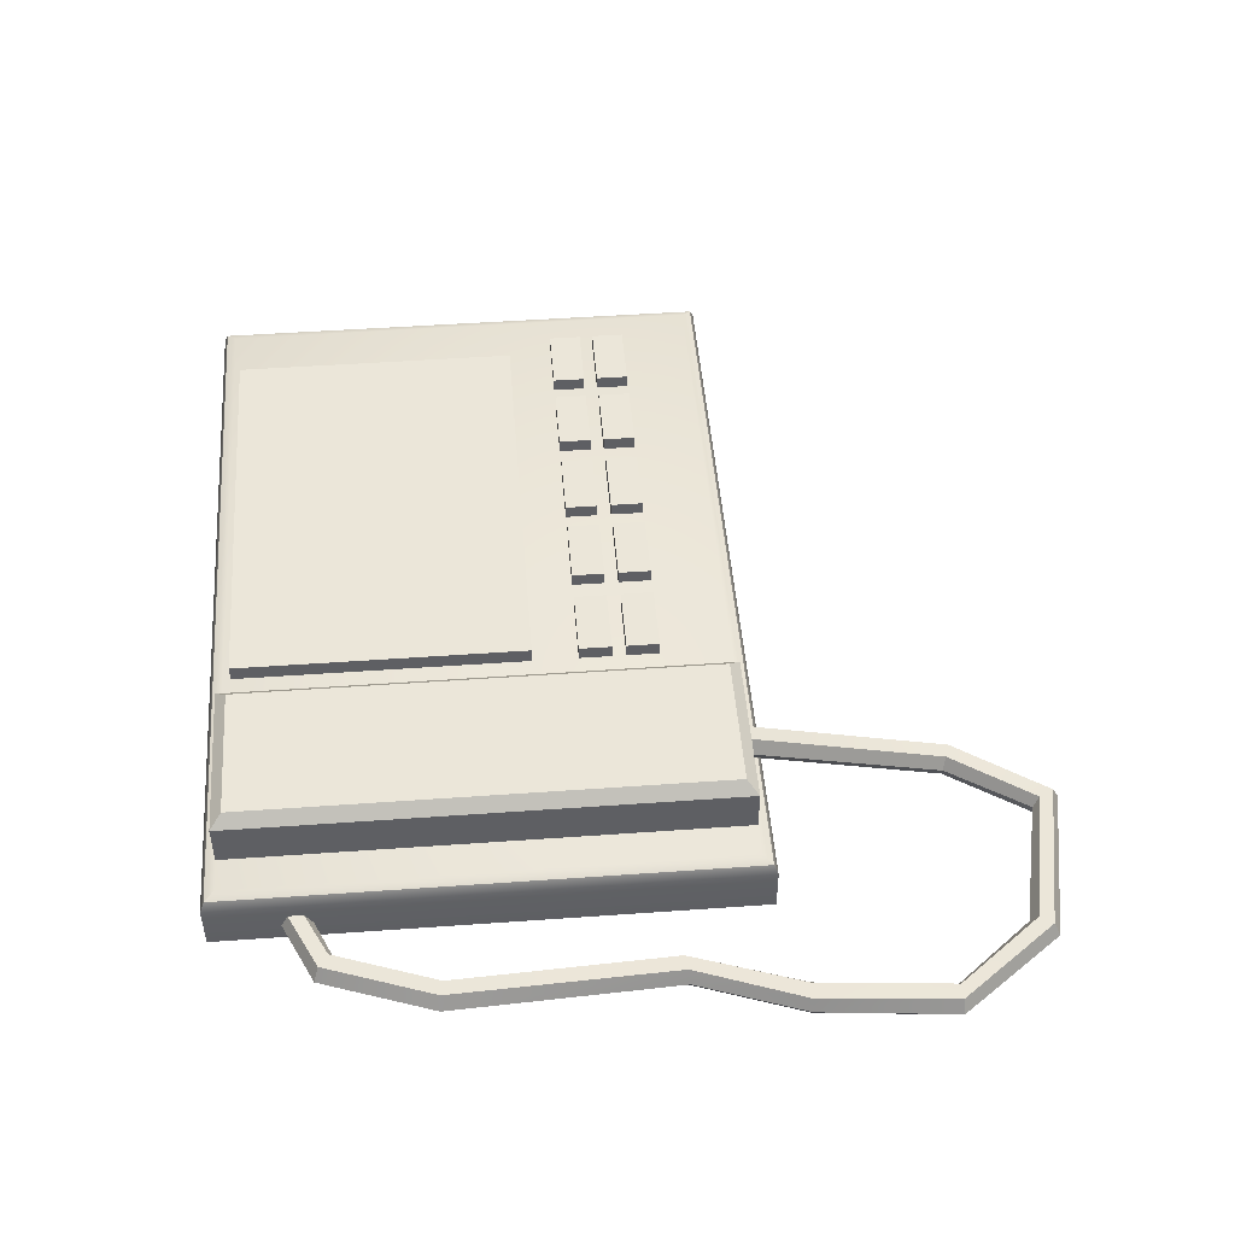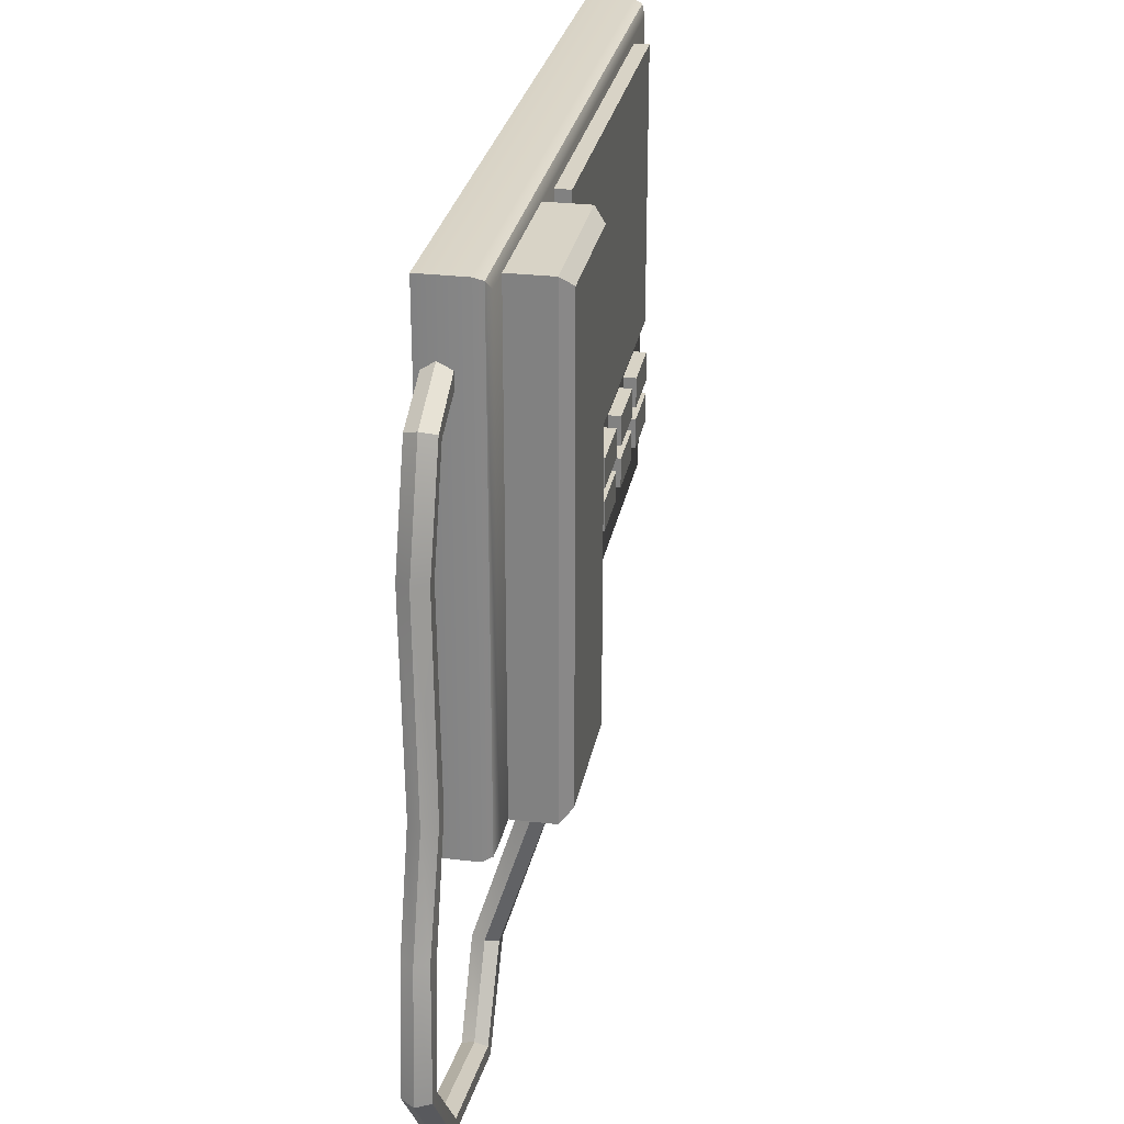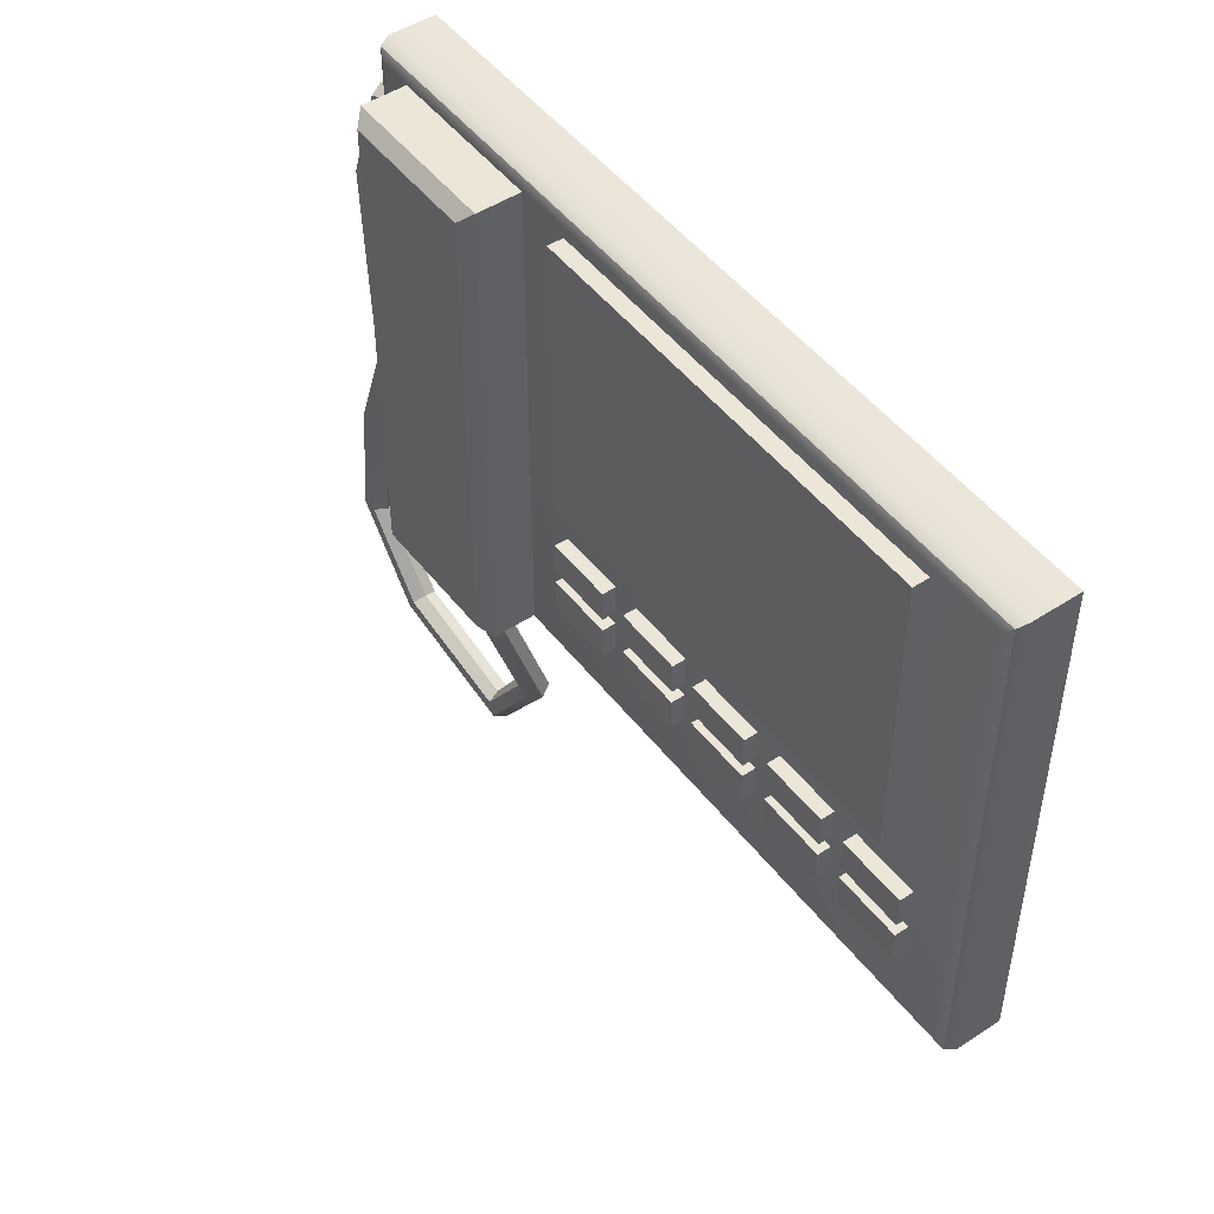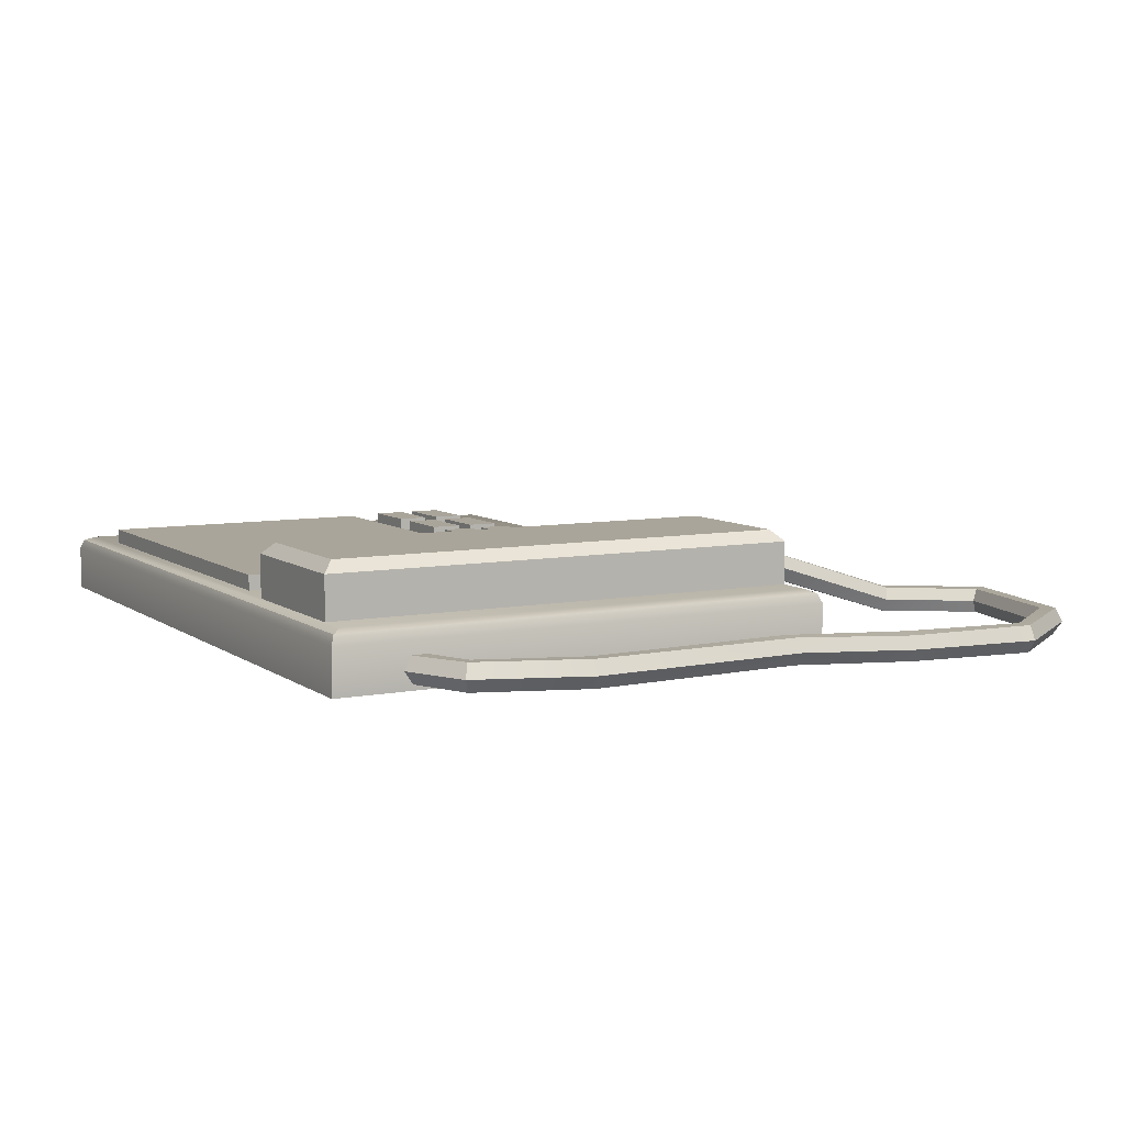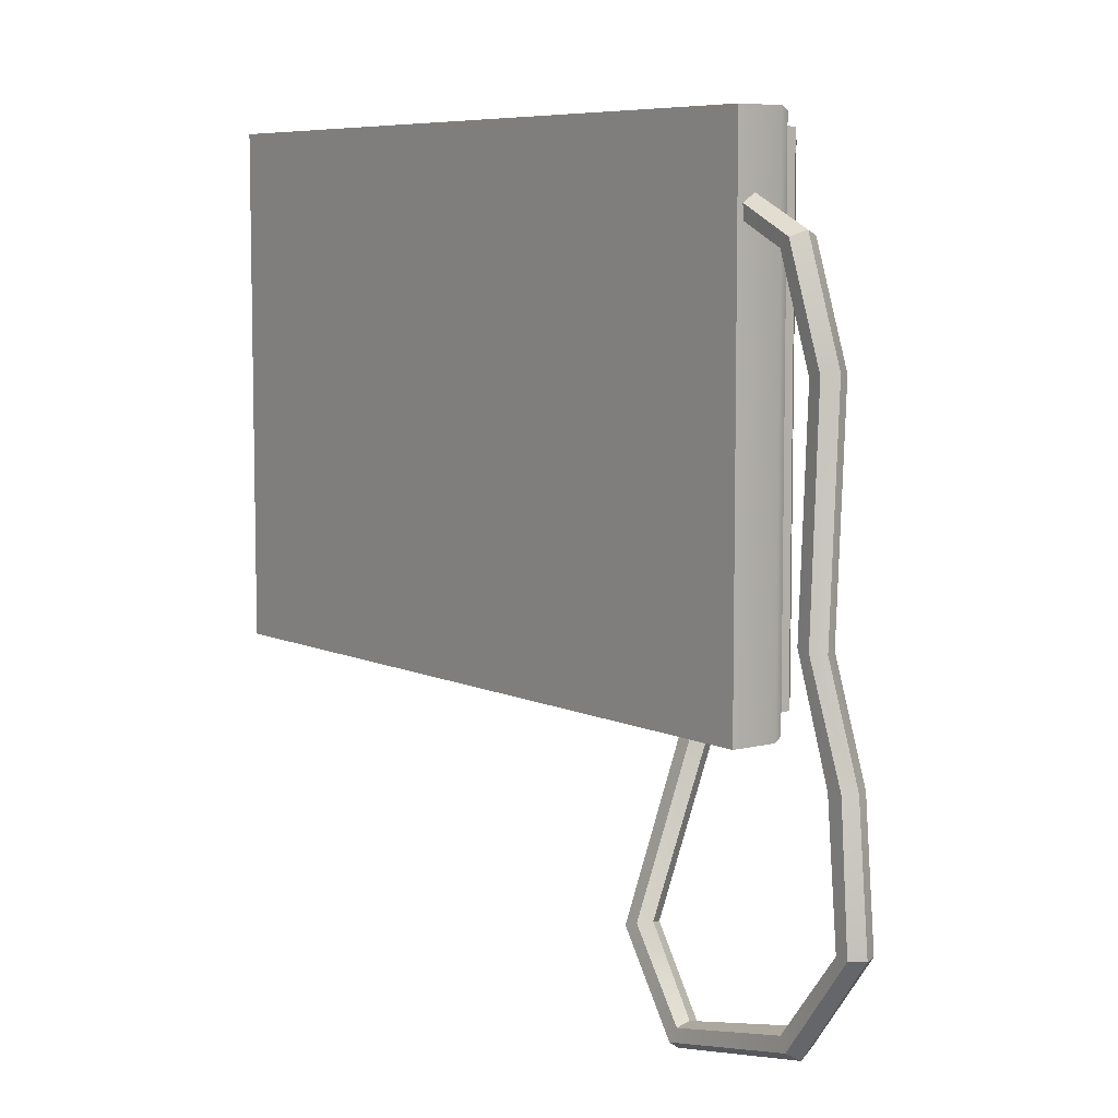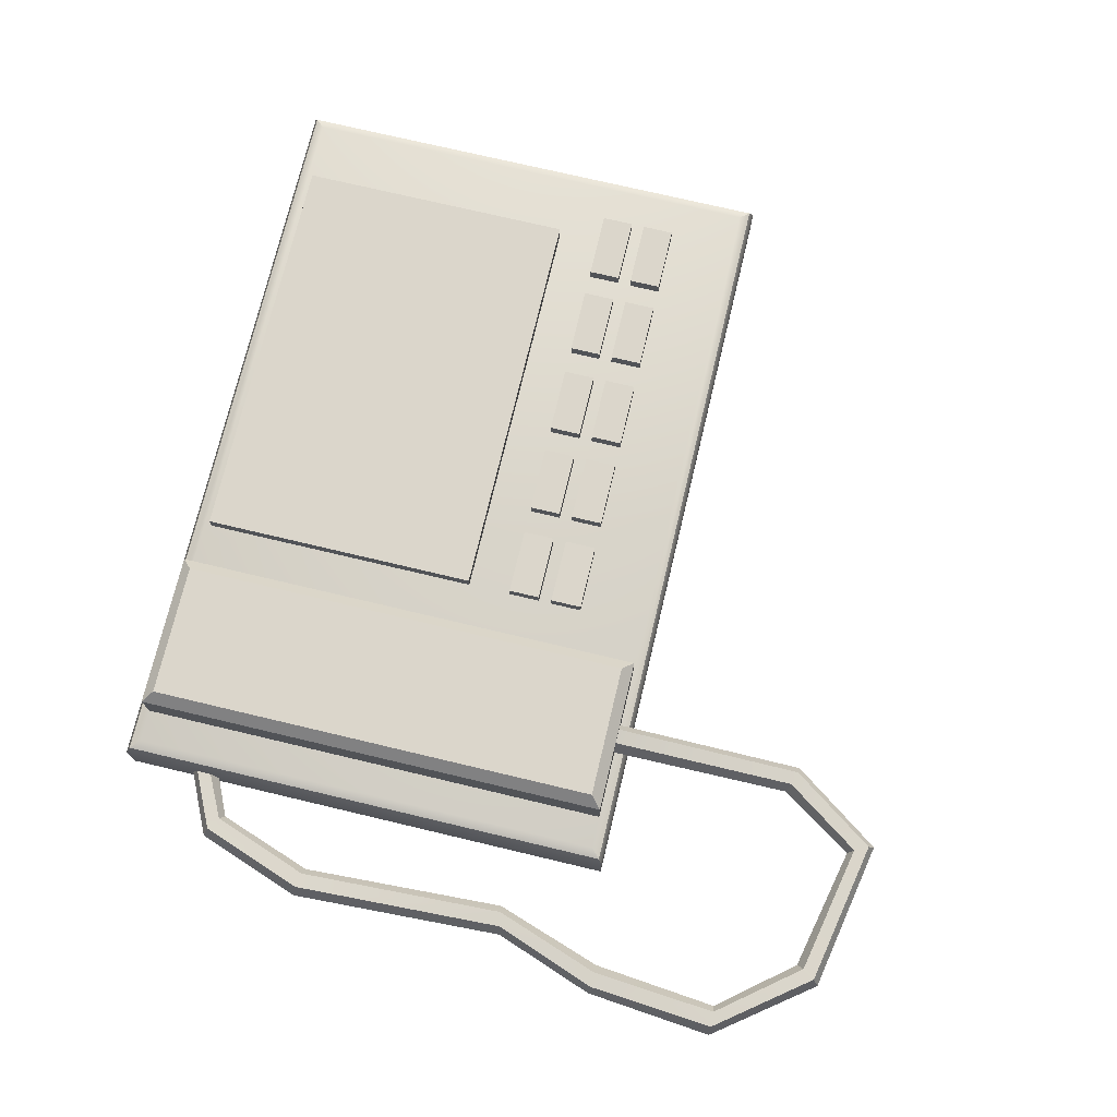
<metadata>
{"format":"obj","ext":"obj","renderer":"f3d","projection":"perspective","resolution":1024,"background":"white","views":[{"elev":48.1,"azim":-94.6,"up":"+Z"},{"elev":27.8,"azim":-79.6,"up":"+Y"},{"elev":48.9,"azim":53.9,"up":"+Y"},{"elev":7.7,"azim":-118.5,"up":"+Z"},{"elev":7.2,"azim":-126.8,"up":"+Y"},{"elev":73.6,"azim":-76.6,"up":"+Z"}]}
</metadata>
<code>
o home_appliance.020
v -0.3356 -0.1533 -0.06176
v 0.5812 -0.1533 -0.06176
v -0.3356 0.467 -0.06176
v 0.5812 0.467 -0.06176
v -0.3193 0.4507 0.009878
v -0.3356 0.467 -0.006485
v -0.3309 0.4622 0.005086
v -0.3356 -0.1533 -0.006485
v -0.3193 -0.137 0.009878
v -0.3309 -0.1485 0.005086
v 0.5812 -0.1533 -0.006485
v 0.5648 -0.137 0.009878
v 0.5764 -0.1485 0.005086
v 0.5812 0.467 -0.006485
v 0.5648 0.4507 0.009878
v 0.5764 0.4622 0.005086
v -0.02421 0.4413 0.009878
v -0.02421 0.09492 0.009878
v 0.4826 0.09492 0.009878
v 0.4826 0.4413 0.009878
v -0.02421 0.4413 0.02825
v -0.02421 0.09492 0.02825
v 0.4826 0.09492 0.02825
v 0.4826 0.4413 0.02825
v -0.2797 0.4507 0.003962
v -0.2797 -0.137 0.003962
v -0.08889 -0.137 0.003962
v -0.08889 0.4507 0.003962
v -0.2797 -0.137 0.06146
v -0.2662 -0.1235 0.07498
v -0.2662 0.4371 0.07498
v -0.2797 0.4507 0.06146
v -0.08889 -0.137 0.06146
v -0.1024 -0.1235 0.07498
v -0.08889 0.4507 0.06146
v -0.1024 0.4371 0.07498
v -0.1743 -0.1242 0.05394
v -0.1922 -0.123 0.05416
v -0.2012 -0.1202 0.03884
v -0.1923 -0.1186 0.02337
v -0.1744 -0.1198 0.02314
v -0.1654 -0.1226 0.03847
v -0.1596 -0.3704 -0.02288
v -0.1764 -0.365 -0.02322
v -0.1845 -0.3613 -0.03782
v -0.1768 -0.3626 -0.0535
v -0.1596 -0.3681 -0.05475
v -0.1504 -0.3722 -0.03896
v -0.2325 -0.4765 -0.02281
v -0.2408 -0.4595 -0.02354
v -0.2442 -0.4526 -0.0378
v -0.2416 -0.458 -0.05252
v -0.2335 -0.4746 -0.05562
v -0.2285 -0.4848 -0.03987
v -0.4106 -0.442 -0.02318
v -0.4009 -0.4269 -0.02303
v -0.396 -0.4193 -0.03771
v -0.4 -0.4255 -0.05327
v -0.4096 -0.4404 -0.05518
v -0.4154 -0.4493 -0.03979
v -0.4964 -0.3297 -0.02307
v -0.478 -0.3289 -0.02328
v -0.4695 -0.3285 -0.03777
v -0.4763 -0.3288 -0.05294
v -0.4944 -0.3296 -0.0553
v -0.5053 -0.3301 -0.03979
v -0.4835 -0.173 -0.02442
v -0.4654 -0.174 -0.02211
v -0.4546 -0.1746 -0.03759
v -0.4635 -0.1741 -0.05428
v -0.4819 -0.1731 -0.05412
v -0.4904 -0.1727 -0.03961
v -0.4375 -0.04609 -0.02351
v -0.4199 -0.04288 -0.0228
v -0.4105 -0.04114 -0.03767
v -0.4182 -0.04256 -0.05354
v -0.4357 -0.04576 -0.05488
v -0.4457 -0.04758 -0.03975
v -0.449 0.2155 -0.02294
v -0.431 0.2123 -0.02331
v -0.4227 0.2108 -0.03777
v -0.4294 0.212 -0.05291
v -0.4471 0.2151 -0.05541
v -0.458 0.2171 -0.03981
v -0.4035 0.3435 -0.02277
v -0.3878 0.3326 -0.02363
v -0.3816 0.3285 -0.03789
v -0.3864 0.3317 -0.05246
v -0.4018 0.3423 -0.05559
v -0.4112 0.3487 -0.03981
v -0.3178 0.3846 -0.02355
v -0.3185 0.3671 -0.02255
v -0.3188 0.3571 -0.03762
v -0.3186 0.3654 -0.05385
v -0.3179 0.3828 -0.05482
v -0.3174 0.3928 -0.03976
v -0.02421 0.04096 0.007757
v -0.02421 0.002325 0.007757
v 0.05695 0.002325 0.007757
v 0.05695 0.04096 0.007757
v -0.02421 0.04096 0.02613
v -0.02421 0.002325 0.02613
v 0.05695 0.002325 0.02613
v 0.05695 0.04096 0.02613
v 0.09127 0.04096 0.007757
v 0.09127 0.002325 0.007757
v 0.1724 0.002325 0.007757
v 0.1724 0.04096 0.007757
v 0.09127 0.04096 0.02613
v 0.09127 0.002325 0.02613
v 0.1724 0.002325 0.02613
v 0.1724 0.04096 0.02613
v 0.2041 0.04096 0.007757
v 0.2041 0.002325 0.007757
v 0.2853 0.002325 0.007757
v 0.2853 0.04096 0.007757
v 0.2041 0.04096 0.02613
v 0.2041 0.002325 0.02613
v 0.2853 0.002325 0.02613
v 0.2853 0.04096 0.02613
v 0.3196 0.04096 0.007757
v 0.3196 0.002325 0.007757
v 0.4008 0.002325 0.007757
v 0.4008 0.04096 0.007757
v 0.3196 0.04096 0.02613
v 0.3196 0.002325 0.02613
v 0.4008 0.002325 0.02613
v 0.4008 0.04096 0.02613
v 0.4325 0.04096 0.007757
v 0.4325 0.002325 0.007757
v 0.5137 0.002325 0.007757
v 0.5137 0.04096 0.007757
v 0.4325 0.04096 0.02613
v 0.4325 0.002325 0.02613
v 0.5137 0.002325 0.02613
v 0.5137 0.04096 0.02613
v -0.02421 -0.01422 0.007757
v -0.02421 -0.05286 0.007757
v 0.05695 -0.05286 0.007757
v 0.05695 -0.01422 0.007757
v -0.02421 -0.01422 0.02613
v -0.02421 -0.05286 0.02613
v 0.05695 -0.05286 0.02613
v 0.05695 -0.01422 0.02613
v 0.09127 -0.01422 0.007757
v 0.09127 -0.05286 0.007757
v 0.1724 -0.05286 0.007757
v 0.1724 -0.01422 0.007757
v 0.09127 -0.01422 0.02613
v 0.09127 -0.05286 0.02613
v 0.1724 -0.05286 0.02613
v 0.1724 -0.01422 0.02613
v 0.2041 -0.01422 0.007757
v 0.2041 -0.05286 0.007757
v 0.2853 -0.05286 0.007757
v 0.2853 -0.01422 0.007757
v 0.2041 -0.01422 0.02613
v 0.2041 -0.05286 0.02613
v 0.2853 -0.05286 0.02613
v 0.2853 -0.01422 0.02613
v 0.3196 -0.01422 0.007757
v 0.3196 -0.05286 0.007757
v 0.4008 -0.05286 0.007757
v 0.4008 -0.01422 0.007757
v 0.3196 -0.01422 0.02613
v 0.3196 -0.05286 0.02613
v 0.4008 -0.05286 0.02613
v 0.4008 -0.01422 0.02613
v 0.4325 -0.01422 0.007757
v 0.4325 -0.05286 0.007757
v 0.5137 -0.05286 0.007757
v 0.5137 -0.01422 0.007757
v 0.4325 -0.01422 0.02613
v 0.4325 -0.05286 0.02613
v 0.5137 -0.05286 0.02613
v 0.5137 -0.01422 0.02613
f 1 3 4 2
f 4 3 6 14
f 1 2 11 8
f 2 4 14 11
f 9 12 15 5
f 6 8 10 7
f 7 10 9 5
f 8 11 13 10
f 10 13 12 9
f 11 14 16 13
f 13 16 15 12
f 14 6 7 16
f 16 7 5 15
f 3 1 8 6
f 18 17 20 19
f 22 23 24 21
f 20 17 21 24
f 18 19 23 22
f 19 20 24 23
f 17 18 22 21
f 26 25 28 27
f 26 27 33 29
f 30 34 36 31
f 27 28 35 33
f 28 25 32 35
f 30 31 32 29
f 34 30 29 33
f 36 34 33 35
f 31 36 35 32
f 25 26 29 32
f 37 43 48 42
f 38 44 43 37
f 39 45 44 38
f 40 46 45 39
f 41 47 46 40
f 42 48 47 41
f 43 49 54 48
f 44 50 49 43
f 45 51 50 44
f 46 52 51 45
f 47 53 52 46
f 48 54 53 47
f 50 56 55 49
f 51 57 56 50
f 52 58 57 51
f 53 59 58 52
f 54 60 59 53
f 55 61 66 60
f 56 62 61 55
f 57 63 62 56
f 58 64 63 57
f 59 65 64 58
f 60 66 65 59
f 62 68 67 61
f 63 69 68 62
f 64 70 69 63
f 65 71 70 64
f 66 72 71 65
f 67 73 78 72
f 68 74 73 67
f 69 75 74 68
f 70 76 75 69
f 71 77 76 70
f 72 78 77 71
f 74 80 79 73
f 75 81 80 74
f 76 82 81 75
f 77 83 82 76
f 78 84 83 77
f 49 55 60 54
f 79 85 90 84
f 80 86 85 79
f 81 87 86 80
f 82 88 87 81
f 83 89 88 82
f 84 90 89 83
f 85 91 96 90
f 86 92 91 85
f 87 93 92 86
f 88 94 93 87
f 89 95 94 88
f 90 96 95 89
f 73 79 84 78
f 61 67 72 66
f 98 97 100 99
f 102 103 104 101
f 100 97 101 104
f 98 99 103 102
f 99 100 104 103
f 97 98 102 101
f 106 105 108 107
f 110 111 112 109
f 108 105 109 112
f 106 107 111 110
f 107 108 112 111
f 105 106 110 109
f 114 113 116 115
f 118 119 120 117
f 116 113 117 120
f 114 115 119 118
f 115 116 120 119
f 113 114 118 117
f 122 121 124 123
f 126 127 128 125
f 124 121 125 128
f 122 123 127 126
f 123 124 128 127
f 121 122 126 125
f 130 129 132 131
f 134 135 136 133
f 132 129 133 136
f 130 131 135 134
f 131 132 136 135
f 129 130 134 133
f 138 137 140 139
f 142 143 144 141
f 140 137 141 144
f 138 139 143 142
f 139 140 144 143
f 137 138 142 141
f 146 145 148 147
f 150 151 152 149
f 148 145 149 152
f 146 147 151 150
f 147 148 152 151
f 145 146 150 149
f 154 153 156 155
f 158 159 160 157
f 156 153 157 160
f 154 155 159 158
f 155 156 160 159
f 153 154 158 157
f 162 161 164 163
f 166 167 168 165
f 164 161 165 168
f 162 163 167 166
f 163 164 168 167
f 161 162 166 165
f 170 169 172 171
f 174 175 176 173
f 172 169 173 176
f 170 171 175 174
f 171 172 176 175
f 169 170 174 173

</code>
